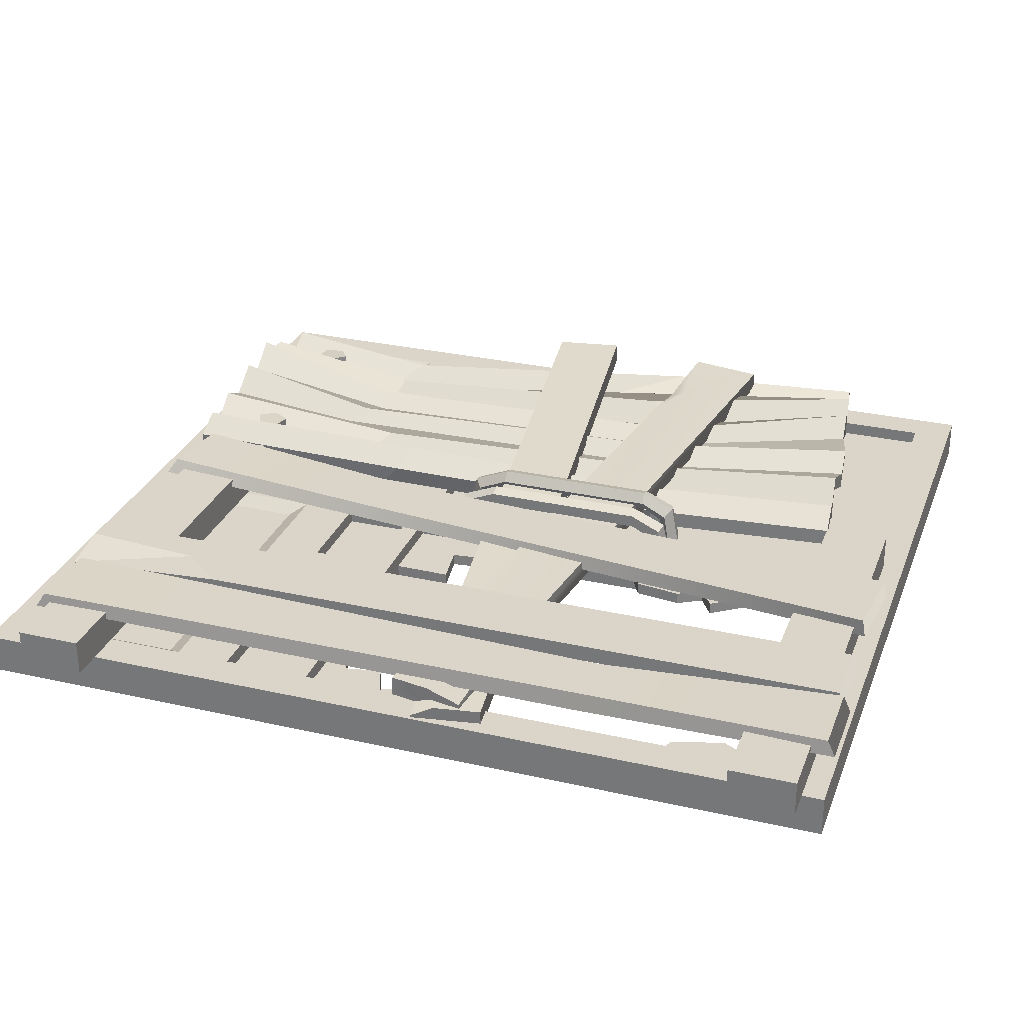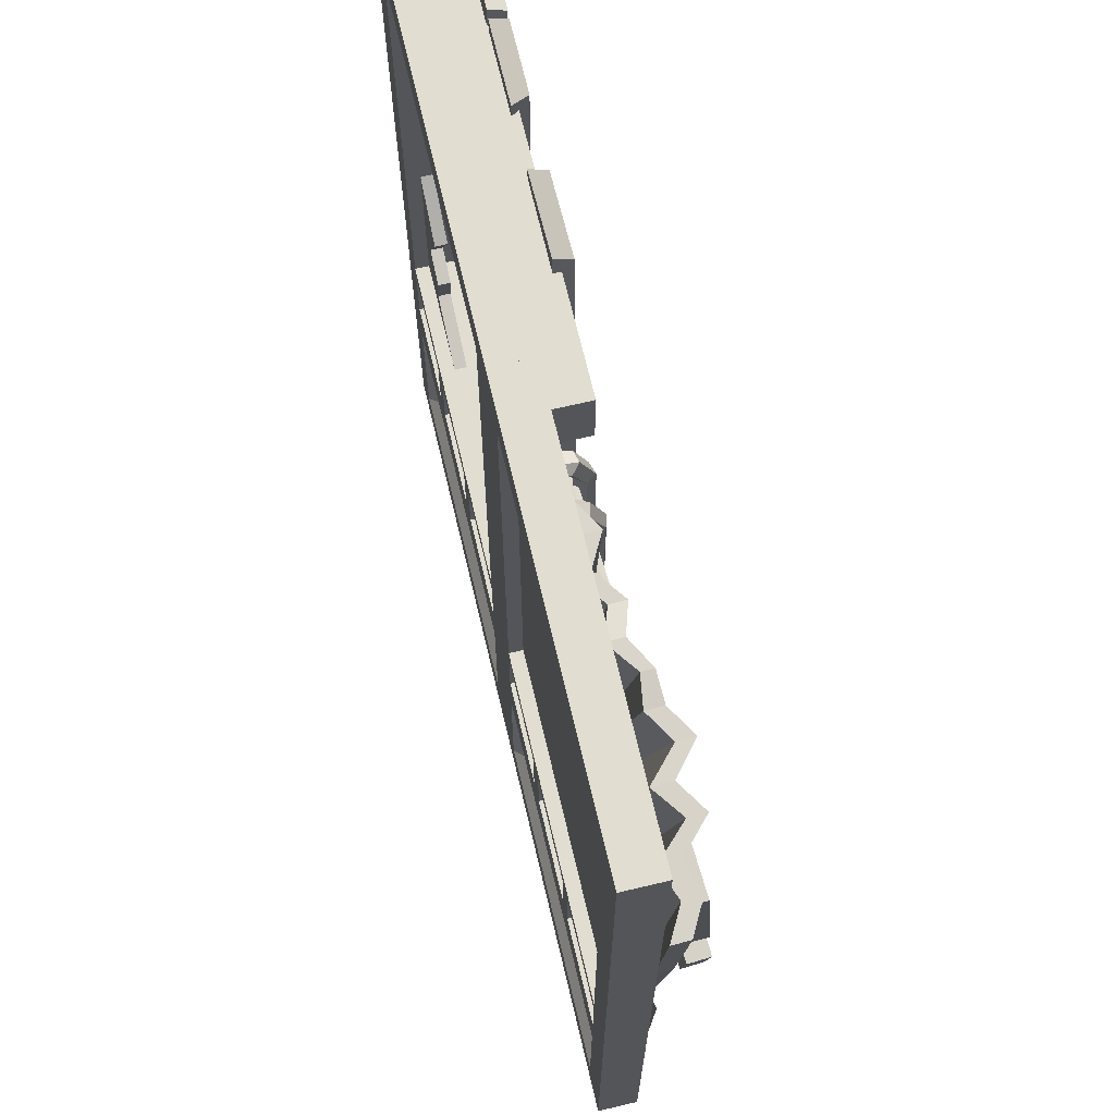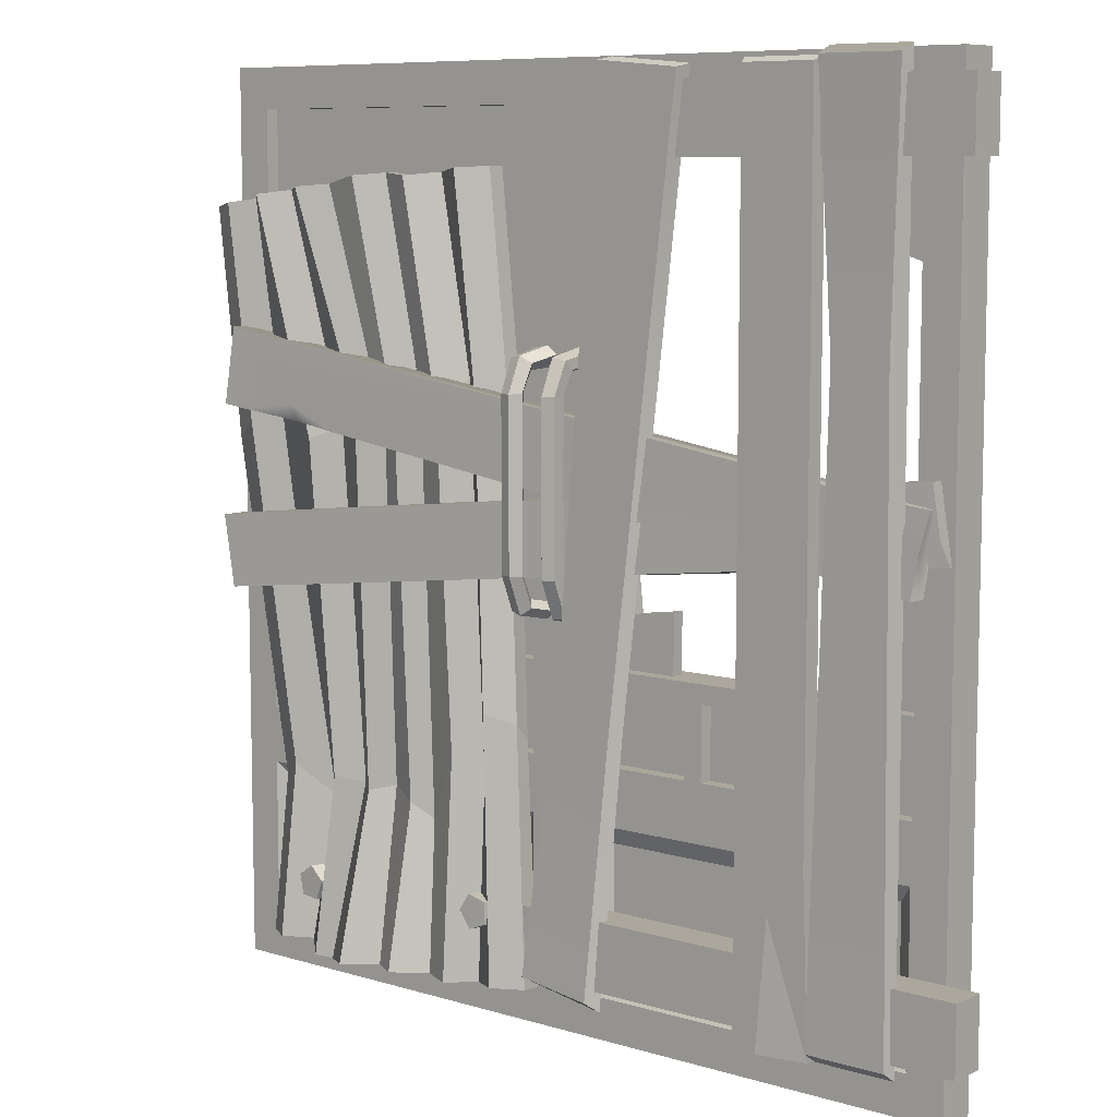
<metadata>
{"format":"obj","ext":"obj","renderer":"f3d","projection":"perspective","resolution":1024,"background":"white","views":[{"elev":29.2,"azim":108.6,"up":"+Z"},{"elev":68.8,"azim":-103.3,"up":"+Y"},{"elev":8.3,"azim":39.6,"up":"+Y"}]}
</metadata>
<code>
v 95.1 10.63 17.35
v 75.38 10.63 17.35
v 95.1 13.43 21.58
v 75.38 13.43 21.58
v 95.1 221 21.58
v 75.38 221 21.58
v 95.1 222.9 17.35
v 75.38 222.9 17.35
v 74.46 10.63 17.35
v 54.26 10.63 17.35
v 65.21 41.41 21.58
v 56.6 10.63 21.58
v 74.46 219.7 21.58
v 56.6 219.7 21.58
v 74.46 221 17.35
v 54.26 221 17.35
v 16.62 9.421 17.35
v -4.321 14.99 17.35
v 15.51 12.34 21.58
v -2.773 14.99 21.58
v 39.87 219.2 21.58
v 18.93 221.1 21.58
v 40.45 220.1 17.35
v 19.51 222 17.35
v 110.6 14.67 10.09
v -8.656 14.67 10.09
v 110.6 14.67 19.14
v -8.656 14.67 19.14
v 110.6 217 19.14
v -8.656 217 19.14
v 110.6 217 10.09
v -8.656 217 10.09
v 110.6 31.05 19.14
v -8.656 31.05 19.14
v -8.656 200.7 19.14
v 110.6 200.7 19.14
v 110.6 200.7 10.09
v -8.656 200.7 10.09
v -8.656 31.05 10.09
v 110.6 31.05 10.09
v 74.46 52.72 21.58
v 74.46 10.63 19.23
v 62.55 10.63 21.58
v 92.35 159.6 19.81
v 78.23 159.6 19.81
v 76.31 159.6 15.97
v 94.18 159.6 15.97
v 21.16 74.96 19.98
v 6.054 78.98 19.98
v 4.506 78.98 16.4
v 22.25 74.26 16.4
v -92.26 96.94 19.38
v 101.7 118.3 7.848
v -91.93 97 25.06
v 101.8 118.3 10.57
v -94.84 114.6 25.03
v 99.09 135.9 13.5
v -95.17 114.5 19.35
v 98.76 135.8 7.823
v -96.54 141.4 17.45
v 96.25 111.5 11.8
v -96.45 141.4 22.55
v 96.34 111.5 16.9
v -93.35 160.2 22.35
v 99.41 130.3 14.66
v -93.44 160.2 17.25
v 99.35 130.3 11.6
v 84.15 132.4 17.15
v 97.95 121.3 16.8
v 89.82 117.8 14.24
v 101 124.2 13.52
v -61.97 136.6 21.54
v -74.11 138.3 20.34
v -90.5 140.6 22.37
v -74.38 142.3 21.88
v -71.82 20.07 14.08
v -69.94 24.84 14.1
v -73.87 28.07 13.61
v -78.17 25.31 13.28
v -76.9 20.37 13.57
v -72.12 20.26 17.95
v -70.25 25.02 17.97
v -74.18 28.26 17.47
v -78.47 25.5 17.15
v -77.2 20.55 17.44
v -74.44 23.92 17.6
v -13.49 25.01 17.92
v -13.87 30.12 17.67
v -18.86 31.37 17.53
v -21.57 27.03 17.68
v -18.25 23.1 17.92
v -13.77 25.32 21.76
v -14.15 30.43 21.52
v -19.14 31.68 21.37
v -21.85 27.34 21.53
v -18.53 23.41 21.77
v -17.49 27.64 21.59
v -41.58 196.6 13.76
v -41.51 196.6 17.8
v -24.85 9.82 24.11
v -24.59 9.63 19.75
v -34.39 197.4 12.29
v -17.27 10.58 20.03
v -16.99 10.49 15.59
v -34.47 197.5 7.849
v -61.21 8.719 23.68
v -77.25 193.2 18.06
v -77.36 193.1 13.08
v -60.94 8.558 19.33
v -70.03 194 24.19
v -54.18 9.682 28.56
v -53.92 9.499 24.2
v -70.1 193.8 19.84
v -63.02 194.6 19.82
v -46.54 9.672 22.58
v -46.23 9.477 17.43
v -63.1 194.5 15.46
v -56.03 196.6 19.48
v -39.53 10.18 27.08
v -39.27 9.995 22.72
v -56.08 196.6 16.45
v -48.91 197.3 15.51
v -31.9 9.896 20.9
v -31.6 9.722 16.05
v -48.97 197.2 11.14
v -106.3 188.9 14.23
v -89.66 8.967 15.01
v -89.4 8.796 10.65
v -106.4 188.8 9.847
v -98.93 190 18.22
v -82.67 9.392 19.7
v -82.4 9.308 15.37
v -99.01 189.9 13.83
v -91.68 191 15.81
v -75.17 9.425 15.97
v -74.89 9.554 11.71
v -91.79 190.9 10.9
v -84.32 192.2 22.81
v -68.44 7.903 22.28
v -68.21 7.908 18.7
v -84.4 192.1 18.43
v -27.11 198.4 16.3
v -10.22 11.5 24.47
v -9.957 11.31 20.1
v -27.18 198.3 11.91
v -19.93 198.8 12.02
v -2.716 11.6 20.75
v -2.453 11.41 16.39
v -20 198.7 7.639
v -51.13 136.8 9.49
v -44.36 137.1 13.66
v -39.85 145 9.424
v -32.44 144 12.59
v -26.57 148.8 7.602
v -20.95 147.1 12.02
v -14.49 148 8.174
v -14.44 148.2 12.56
v -20.76 146.5 16.53
v -26.49 150.5 11.78
v -32.27 143.4 17.09
v -39.91 145.9 13.92
v -44.56 140.8 18.04
v -51.36 136.8 13.9
v -58.02 142.9 17.36
v -65.21 137.1 13.96
v -71.64 134.1 18.92
v -80.72 119.8 15.54
v -90.9 137.4 19.27
v -99.21 132.4 14.8
v -99.42 132.2 10.4
v -91.07 137.6 14.99
v -79.5 122.1 11.35
v -73.31 133.2 14.28
v -64.79 134.8 9.857
v -58.17 141.2 13.18
v -47.43 49.79 10.11
v -54.61 50.72 13.15
v -61.04 52.42 6.969
v -67.69 50.28 10.61
v -73.01 46.98 5.758
v -81.92 51.26 9.768
v -88.96 48.28 5.9
v -89.21 48.16 10.29
v -82.4 52.31 14.22
v -72.62 45.06 10.06
v -68.26 51.35 15.07
v -61.34 50.19 11.26
v -54.86 50.08 17.11
v -48 52.02 14.55
v -40.62 49.38 17.68
v -35.1 45.89 15.34
v -27.64 62.6 17.49
v -20.01 58.4 14.53
v -15.26 74.59 20.46
v -8.486 72.08 16.45
v -9.33 67.66 11.65
v -15.01 70.27 15.73
v -19.72 53.94 9.795
v -27.26 58.24 13.65
v -34.38 42.16 10.93
v -40.35 48.21 13.65
v 8.153 86.27 6.514
v 94.45 86.27 6.514
v 94.3 212.8 6.514
v 94.42 131.5 6.514
v 63.7 86.27 6.514
v 79.88 121.6 6.514
v 88.13 104.6 6.514
v 80.05 101.7 6.514
v 81.76 92.7 6.514
v 28.69 86.27 6.514
v 8.153 112.2 6.514
v 28.92 101 6.514
v 17.91 99.34 6.514
v 16.95 108.1 6.514
v 67.81 212.8 6.514
v 46.87 212.8 6.514
v 59.23 203.3 6.514
v 79.35 212.8 6.514
v 94.34 178.6 6.514
v 78.5 201.2 6.514
v 85.82 199.4 6.514
v 82.73 193.8 6.514
v 86.69 181.1 6.514
v 8.154 149.1 6.514
v 8.153 192.1 6.514
v 16.54 153.3 6.514
v 18.16 165.1 6.514
v 14.58 171.2 6.514
v 20.42 174.8 6.514
v 46.87 212.8 3.486
v 59.23 203.3 3.486
v 67.81 212.8 3.486
v 79.35 212.8 3.486
v 78.5 201.2 3.486
v 85.82 199.4 3.486
v 82.73 193.8 3.486
v 86.69 181.1 3.486
v 94.34 178.6 3.486
v 94.42 131.5 3.486
v 79.88 121.6 3.486
v 88.13 104.6 3.486
v 80.05 101.7 3.486
v 81.76 92.7 3.486
v 63.7 86.27 3.486
v 28.69 86.27 3.486
v 28.92 101 3.486
v 17.91 99.34 3.486
v 16.95 108.1 3.486
v 8.153 112.2 3.486
v 8.154 149.1 3.486
v 16.54 153.3 3.486
v 18.16 165.1 3.486
v 14.58 171.2 3.486
v 20.42 174.8 3.486
v 8.153 192.1 3.486
v 8.153 86.27 3.487
v 94.45 86.27 3.487
v 94.3 212.8 3.487
v 8.153 64.15 3.486
v 94.45 64.15 3.486
v 8.153 82.28 3.486
v 94.3 82.28 3.486
v 8.153 64.15 6.514
v 94.45 64.15 6.514
v 8.153 82.28 6.514
v 94.3 82.28 6.514
v 102.5 0 0
v 0 0 0
v 102.5 222.4 0
v 0 222.4 0
v 93.42 10.06 0
v 9.115 10.06 0
v 9.115 212.4 0
v 93.42 212.4 0
v 93.42 50.52 0
v 9.115 50.52 0
v 93.42 64.41 0
v 9.115 64.41 0
v 93.42 82.01 0
v 9.115 82.01 0
v 93.42 86.59 0
v 9.115 86.59 0
v 68.12 82.01 0
v 68.12 64.41 0
v 34.4 82.01 0
v 34.4 64.41 0
v 89.71 14.43 2.53
v 12.82 14.43 2.53
v 12.82 46.15 2.53
v 89.71 46.15 2.53
v 63.4 82.01 0
v 63.4 64.41 0
v 39.13 82.01 0
v 39.13 64.41 0
v 102.5 0 10
v 0 0 10
v 102.5 222.4 10
v 0 222.4 10
v 93.42 10.06 10
v 9.115 10.06 10
v 9.115 212.4 10
v 93.42 212.4 10
v 93.42 50.52 10
v 9.115 50.52 10
v 93.42 64.41 9.999
v 9.115 64.41 9.999
v 93.42 82.01 10
v 9.115 82.01 10
v 93.42 86.59 10
v 9.115 86.59 10
v 68.12 82.01 10
v 68.12 64.41 9.999
v 34.4 82.01 10
v 34.4 64.41 9.999
v 89.71 14.43 7.47
v 12.82 14.43 7.47
v 12.82 46.15 7.47
v 89.71 46.15 7.47
v 63.4 82.01 10
v 63.4 64.41 9.999
v 39.13 82.01 10
v 39.13 64.41 9.999
v 4.775 107.3 18.35
v 7.737 107.4 19.31
v 7.737 107.6 22.45
v 4.775 107.7 23.42
v 2.938 107.5 20.88
v 4.775 149 18.33
v 7.738 148.9 19.3
v 7.738 148.6 22.46
v 4.775 148.5 23.42
v 2.938 148.8 20.88
v 4.77 101.7 15.83
v 7.74 101.1 16.53
v 7.742 98.96 18.85
v 4.77 98.34 19.55
v 2.9 100 17.69
v 4.738 153.5 15.71
v 7.879 154.2 16.46
v 7.879 156.4 18.91
v 4.738 157 19.67
v 2.764 155.3 17.68
v 4.577 100.4 9.374
v 8.572 99.6 9.271
v 8.576 96.93 9.005
v 4.578 96.17 8.925
v 2.043 98.27 9.133
v 4.577 153.9 9.374
v 8.572 155.7 9.271
v 8.576 158.3 9.005
v 4.578 159.1 8.925
v 2.043 157 9.133
v -8.152 86.04 3.486
v -94.45 86.04 3.486
v -8.152 213.7 3.486
v -94.3 213.7 3.486
v -8.152 86.04 6.514
v -94.45 86.04 6.514
v -8.152 213.7 6.514
v -94.3 213.7 6.514
v -8.152 64.15 3.486
v -94.45 64.15 3.486
v -8.152 82.28 3.486
v -94.3 82.28 3.486
v -8.152 64.15 6.514
v -94.45 64.15 6.514
v -8.152 82.28 6.514
v -94.3 82.28 6.514
v -102.5 0 0
v 0.000977 0 0
v -102.5 222.4 0
v 0.000977 222.4 0
v -93.42 10.06 0
v -9.114 10.06 0
v -9.114 212.4 0
v -93.42 212.4 0
v -93.42 50.52 0
v -9.114 50.52 0
v -93.42 64.41 0
v -9.114 64.41 0
v -93.42 82.01 0
v -9.114 82.01 0
v -93.42 86.59 0
v -9.114 86.59 0
v -68.12 82.01 0
v -68.12 64.41 0
v -34.4 82.01 0
v -34.4 64.41 0
v -89.71 14.43 2.53
v -12.82 14.43 2.53
v -12.82 46.15 2.53
v -89.71 46.15 2.53
v -63.4 82.01 0
v -63.4 64.41 0
v -39.13 82.01 0
v -39.13 64.41 0
v -102.5 0 10
v 0.000977 0 10
v -102.5 222.4 10
v 0.000977 222.4 10
v -93.42 10.06 10
v -9.114 10.06 10
v -9.114 212.4 10
v -93.42 212.4 10
v -93.42 50.52 10
v -9.114 50.52 10
v -93.42 64.41 9.999
v -9.114 64.41 9.999
v -93.42 82.01 10
v -9.114 82.01 10
v -93.42 86.59 10
v -9.114 86.59 10
v -68.12 82.01 10
v -68.12 64.41 9.999
v -34.4 82.01 10
v -34.4 64.41 9.999
v -89.71 14.43 7.47
v -12.82 14.43 7.47
v -12.82 46.15 7.47
v -89.71 46.15 7.47
v -63.4 82.01 10
v -63.4 64.41 9.999
v -39.13 82.01 10
v -39.13 64.41 9.999
v -4.774 107.3 18.35
v -7.736 107.4 19.31
v -7.736 107.6 22.45
v -4.774 107.7 23.42
v -2.938 107.5 20.88
v -4.774 149 18.33
v -7.737 148.9 19.3
v -7.737 148.6 22.46
v -4.774 148.5 23.42
v -2.937 148.8 20.88
v -4.769 101.7 15.83
v -7.739 101.1 16.53
v -7.741 98.96 18.85
v -4.769 98.34 19.55
v -2.899 100 17.69
v -4.737 153.5 15.71
v -7.878 154.2 16.46
v -7.878 156.4 18.91
v -4.737 157 19.67
v -2.763 155.3 17.68
v -4.576 100.4 9.374
v -8.571 99.6 9.271
v -8.575 96.93 9.005
v -4.577 96.17 8.925
v -2.042 98.27 9.133
v -4.576 153.9 9.374
v -8.571 155.7 9.271
v -8.575 158.3 9.005
v -4.577 159.1 8.925
v -2.042 157 9.133
f 1 3 4 2
f 44 5 6 45
f 5 7 8 6
f 7 47 46 8
f 45 6 8 46
f 7 5 44 47
f 42 11 43
f 13 15 16 14
f 15 9 10 16
f 10 12 14 16
f 41 11 42
f 17 19 20 18
f 22 49 48 21
f 21 23 24 22
f 23 51 50 24
f 24 50 49 22
f 21 48 51 23
f 25 27 28 26
f 29 31 32 30
f 27 33 34 28
f 30 35 36 29
f 31 37 38 32
f 26 39 40 25
f 37 36 35 38
f 39 34 33 40
f 15 13 41 42 9
f 9 42 43 12 10
f 41 13 14 11
f 14 12 43 11
f 3 44 45 4
f 2 4 45 46
f 47 1 2 46
f 44 3 1 47
f 19 48 49 20
f 18 20 49 50
f 51 17 18 50
f 48 19 17 51
f 25 40 33 27
f 29 36 37 31
f 28 34 39 26
f 32 38 35 30
f 52 53 55 70 54
f 54 70 71 57 56
f 56 57 59 58
f 58 59 53 52
f 53 59 57 71 55
f 58 52 54 56
f 68 69 65
f 66 67 61 60
f 66 60 62 64
f 73 75 74
f 61 67 65 69 63
f 64 68 65 67 66
f 71 70 55
f 68 75 72 63 69
f 60 61 73
f 72 75 73
f 62 74 75 64
f 64 75 68
f 73 61 63 72
f 60 73 74 62
f 76 77 82 81
f 77 78 83 82
f 78 79 84 83
f 79 80 85 84
f 80 76 81 85
f 81 82 86
f 82 83 86
f 83 84 86
f 84 85 86
f 85 81 86
f 87 88 93 92
f 88 89 94 93
f 89 90 95 94
f 90 91 96 95
f 91 87 92 96
f 92 93 97
f 93 94 97
f 94 95 97
f 95 96 97
f 96 92 97
f 192 193 159 160
f 104 103 100 101
f 153 154 198 199
f 102 105 98 99
f 107 108 141 138
f 186 187 165 166
f 109 106 139 140
f 173 174 178 179
f 160 161 191 192
f 98 125 122 99
f 199 200 152 153
f 100 123 124 101
f 164 165 187 188
f 112 111 106 109
f 174 175 177 178
f 110 113 108 107
f 163 164 188 189
f 116 115 111 112
f 175 150 176 177
f 114 117 113 110
f 162 163 189 190
f 120 119 115 116
f 150 151 201 176
f 118 121 117 114
f 161 162 190 191
f 124 123 119 120
f 151 152 200 201
f 122 125 121 118
f 183 184 168 169
f 132 131 127 128
f 170 171 181 182
f 130 133 129 126
f 184 185 167 168
f 136 135 131 132
f 171 172 180 181
f 134 137 133 130
f 185 186 166 167
f 140 139 135 136
f 172 173 179 180
f 138 141 137 134
f 193 194 158 159
f 144 143 103 104
f 154 155 197 198
f 142 145 105 102
f 194 195 157 158
f 148 147 143 144
f 155 156 196 197
f 146 149 145 142
f 182 183 169 170
f 195 196 156 157
f 121 151 150 117
f 125 152 151 121
f 153 152 125 98
f 105 154 153 98
f 145 155 154 105
f 149 156 155 145
f 157 156 149 146
f 158 157 146 142
f 159 158 142 102
f 160 159 102 99
f 99 122 161 160
f 122 118 162 161
f 118 114 163 162
f 114 110 164 163
f 110 107 165 164
f 166 165 107 138
f 167 166 138 134
f 168 167 134 130
f 169 168 130 126
f 170 169 126 129
f 133 171 170 129
f 137 172 171 133
f 141 173 172 137
f 108 174 173 141
f 113 175 174 108
f 117 150 175 113
f 177 176 116 112
f 178 177 112 109
f 179 178 109 140
f 180 179 140 136
f 181 180 136 132
f 182 181 132 128
f 127 183 182 128
f 131 184 183 127
f 135 185 184 131
f 139 186 185 135
f 106 187 186 139
f 188 187 106 111
f 189 188 111 115
f 190 189 115 119
f 191 190 119 123
f 192 191 123 100
f 103 193 192 100
f 143 194 193 103
f 147 195 194 143
f 147 148 196 195
f 197 196 148 144
f 198 197 144 104
f 199 198 104 101
f 101 124 200 199
f 201 200 124 120
f 176 201 120 116
f 203 208 209 210
f 212 202 214 215
f 216 217 218
f 204 219 221 222
f 226 229 230
f 217 231 232 218
f 218 232 233 216
f 219 234 235 221
f 221 235 236 222
f 222 236 237 223
f 223 237 238 224
f 224 238 239 220
f 205 240 241 207
f 207 241 242 208
f 208 242 243 209
f 209 243 244 210
f 210 244 245 206
f 211 246 247 213
f 213 247 248 214
f 214 248 249 215
f 215 249 250 212
f 225 251 252 227
f 227 252 253 228
f 228 253 254 229
f 229 254 255 230
f 230 255 256 226
f 203 205 208
f 206 203 210
f 202 211 213 214
f 226 225 229
f 225 227 228 229
f 220 222 223 224
f 220 204 222
f 205 207 208
f 258 244 243 242
f 250 249 248 257
f 233 232 231
f 259 236 235 234
f 256 255 254
f 258 242 240
f 245 244 258
f 257 248 247 246
f 256 254 251
f 251 254 253 252
f 239 238 237 236
f 239 236 259
f 240 242 241
f 262 263 261 260
f 266 264 265 267
f 268 269 273 272
f 269 271 274 283 281 279 277 273
f 271 270 275 274
f 270 268 272 276 278 280 282 275
f 288 289 290 291
f 276 277 279 287 295 293 285 278
f 280 284 292 294 286 281 283 282
f 287 286 294 295
f 272 273 289 288
f 273 277 290 289
f 277 276 291 290
f 276 272 288 291
f 293 292 284 285
f 298 270 271 299
f 268 296 297 269
f 297 299 271 269
f 268 270 298 296
f 296 300 301 297
f 297 301 305 307 309 311 302 299
f 299 302 303 298
f 298 303 310 308 306 304 300 296
f 316 319 318 317
f 304 306 313 321 323 315 307 305
f 308 310 311 309 314 322 320 312
f 315 323 322 314
f 300 316 317 301
f 301 317 318 305
f 305 318 319 304
f 304 319 316 300
f 321 313 312 320
f 310 282 283 311
f 311 283 274 302
f 302 274 275 303
f 303 275 282 310
f 314 286 287 315
f 315 287 279 307
f 307 279 281 309
f 309 281 286 314
f 306 278 285 313
f 313 285 284 312
f 312 284 280 308
f 308 280 278 306
f 323 295 294 322
f 322 294 292 320
f 320 292 293 321
f 321 293 295 323
f 324 329 330 325
f 325 330 331 326
f 326 331 332 327
f 327 332 333 328
f 328 333 329 324
f 325 335 334 324
f 326 336 335 325
f 327 337 336 326
f 328 338 337 327
f 324 334 338 328
f 329 339 340 330
f 330 340 341 331
f 331 341 342 332
f 332 342 343 333
f 333 343 339 329
f 335 345 344 334
f 336 346 345 335
f 337 347 346 336
f 338 348 347 337
f 334 344 348 338
f 339 349 350 340
f 340 350 351 341
f 341 351 352 342
f 342 352 353 343
f 343 353 349 339
f 356 354 355 357
f 360 361 359 358
f 364 362 363 365
f 368 369 367 366
f 370 374 375 371
f 371 375 379 381 383 385 376 373
f 373 376 377 372
f 372 377 384 382 380 378 374 370
f 390 393 392 391
f 378 380 387 395 397 389 381 379
f 382 384 385 383 388 396 394 386
f 389 397 396 388
f 374 390 391 375
f 375 391 392 379
f 379 392 393 378
f 378 393 390 374
f 395 387 386 394
f 400 401 373 372
f 370 371 399 398
f 399 371 373 401
f 370 398 400 372
f 398 399 403 402
f 399 401 404 413 411 409 407 403
f 401 400 405 404
f 400 398 402 406 408 410 412 405
f 418 419 420 421
f 406 407 409 417 425 423 415 408
f 410 414 422 424 416 411 413 412
f 417 416 424 425
f 402 403 419 418
f 403 407 420 419
f 407 406 421 420
f 406 402 418 421
f 423 422 414 415
f 412 413 385 384
f 413 404 376 385
f 404 405 377 376
f 405 412 384 377
f 416 417 389 388
f 417 409 381 389
f 409 411 383 381
f 411 416 388 383
f 408 415 387 380
f 415 414 386 387
f 414 410 382 386
f 410 408 380 382
f 425 424 396 397
f 424 422 394 396
f 422 423 395 394
f 423 425 397 395
f 426 427 432 431
f 427 428 433 432
f 428 429 434 433
f 429 430 435 434
f 430 426 431 435
f 427 426 436 437
f 428 427 437 438
f 429 428 438 439
f 430 429 439 440
f 426 430 440 436
f 431 432 442 441
f 432 433 443 442
f 433 434 444 443
f 434 435 445 444
f 435 431 441 445
f 437 436 446 447
f 438 437 447 448
f 439 438 448 449
f 440 439 449 450
f 436 440 450 446
f 441 442 452 451
f 442 443 453 452
f 443 444 454 453
f 444 445 455 454
f 445 441 451 455

</code>
